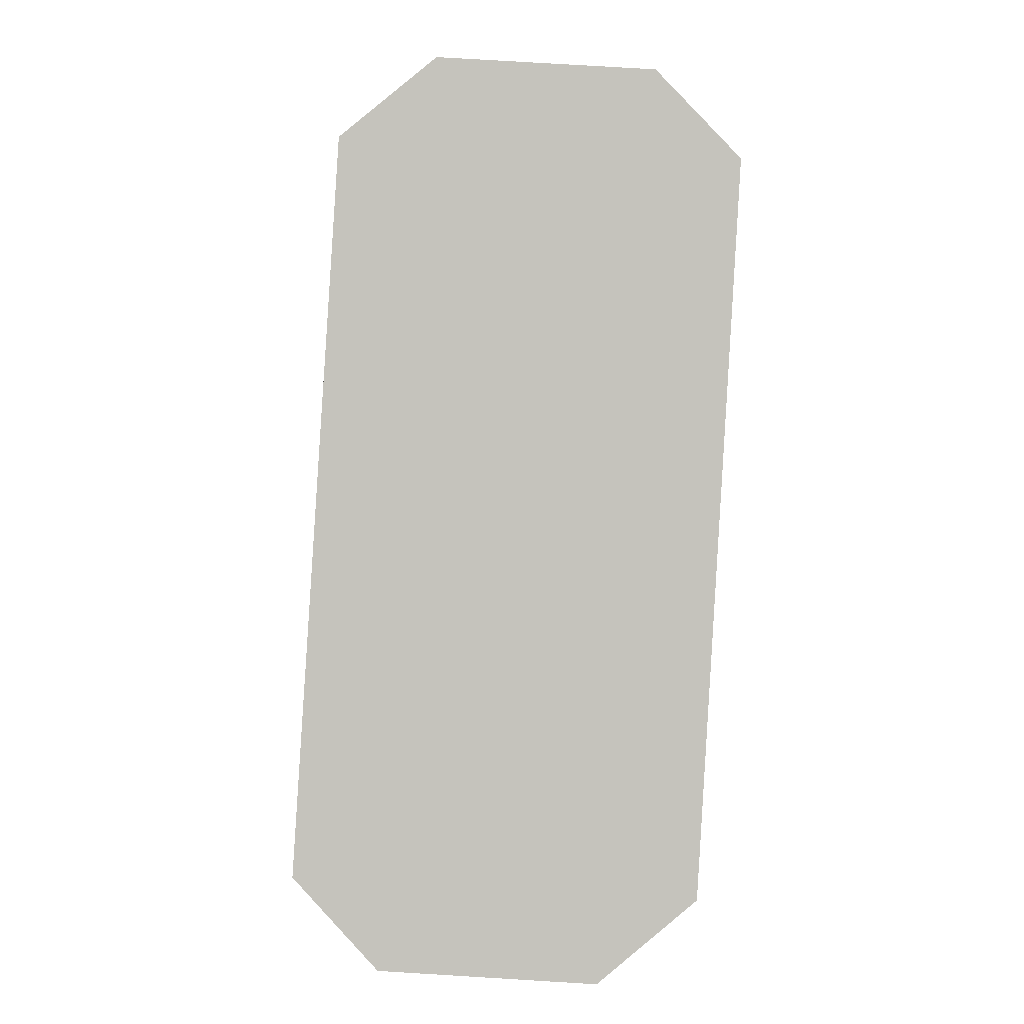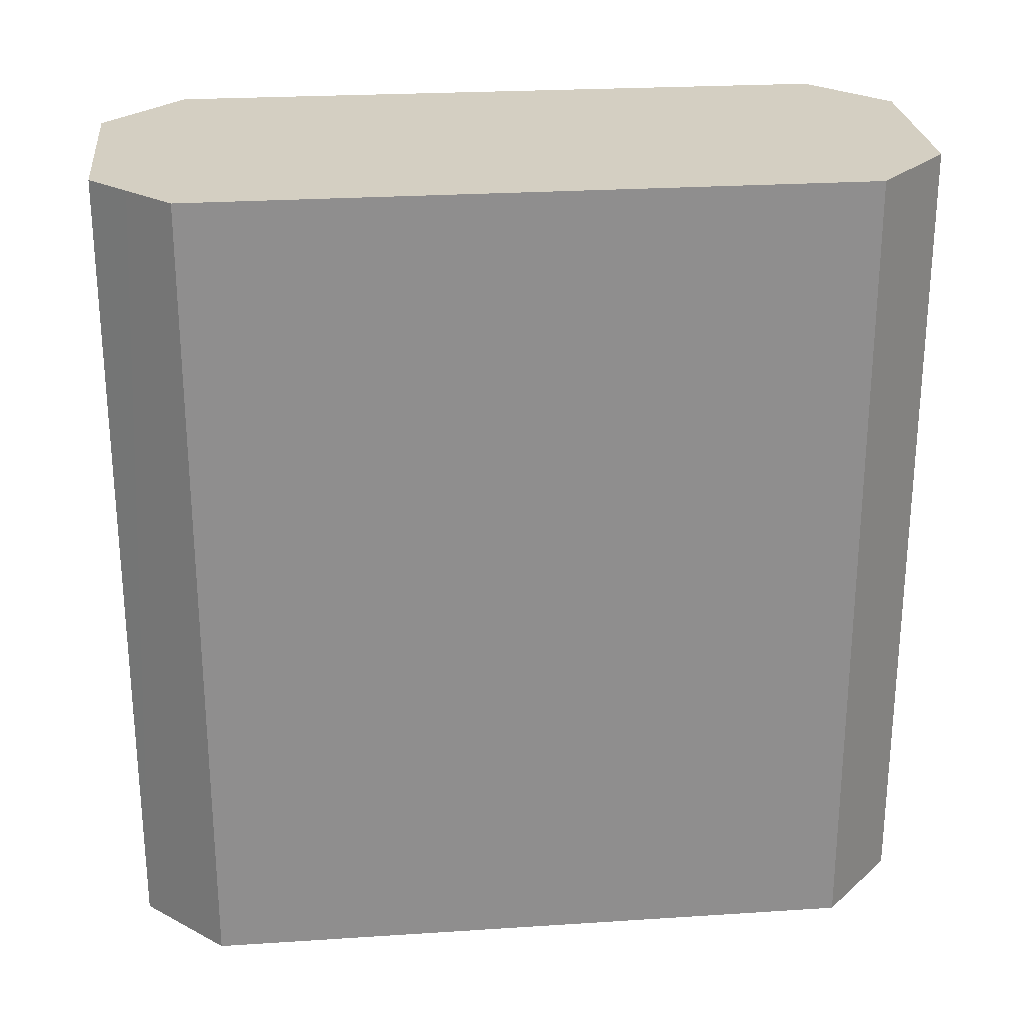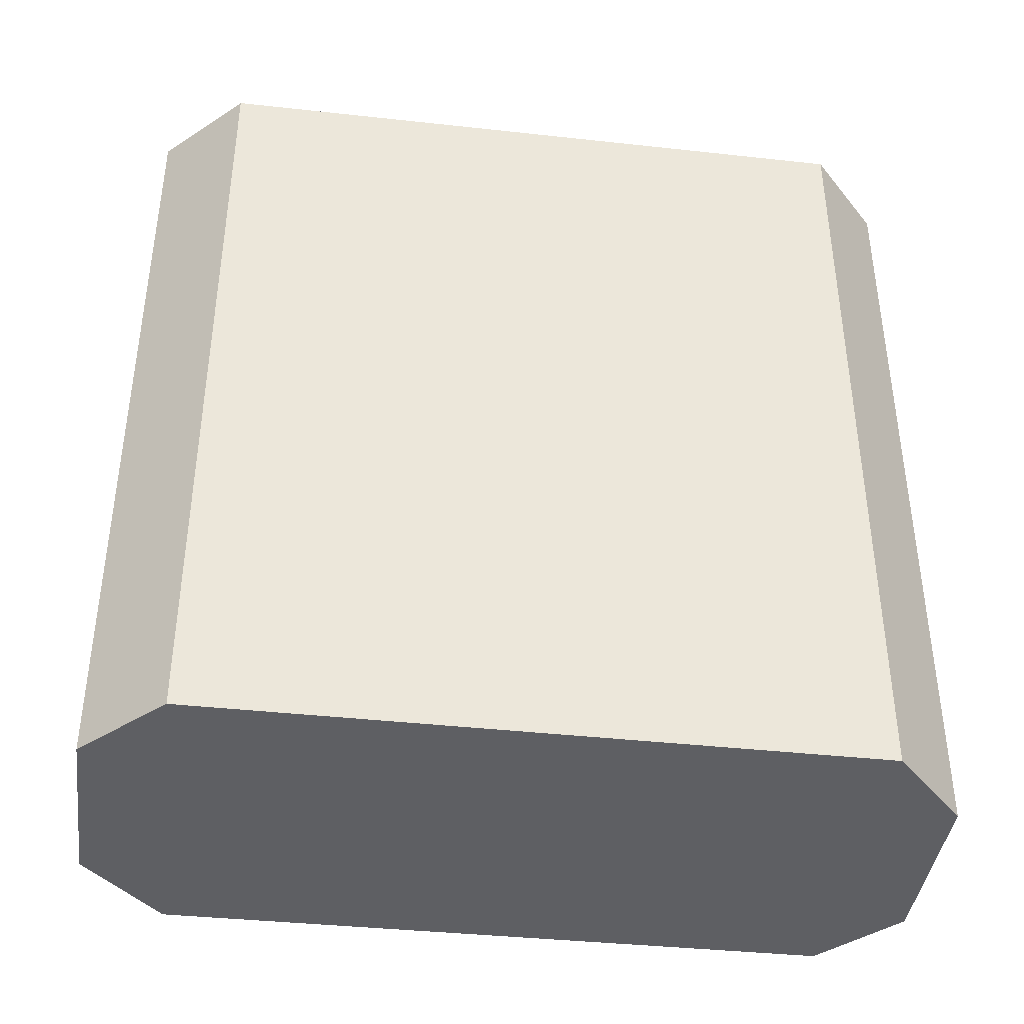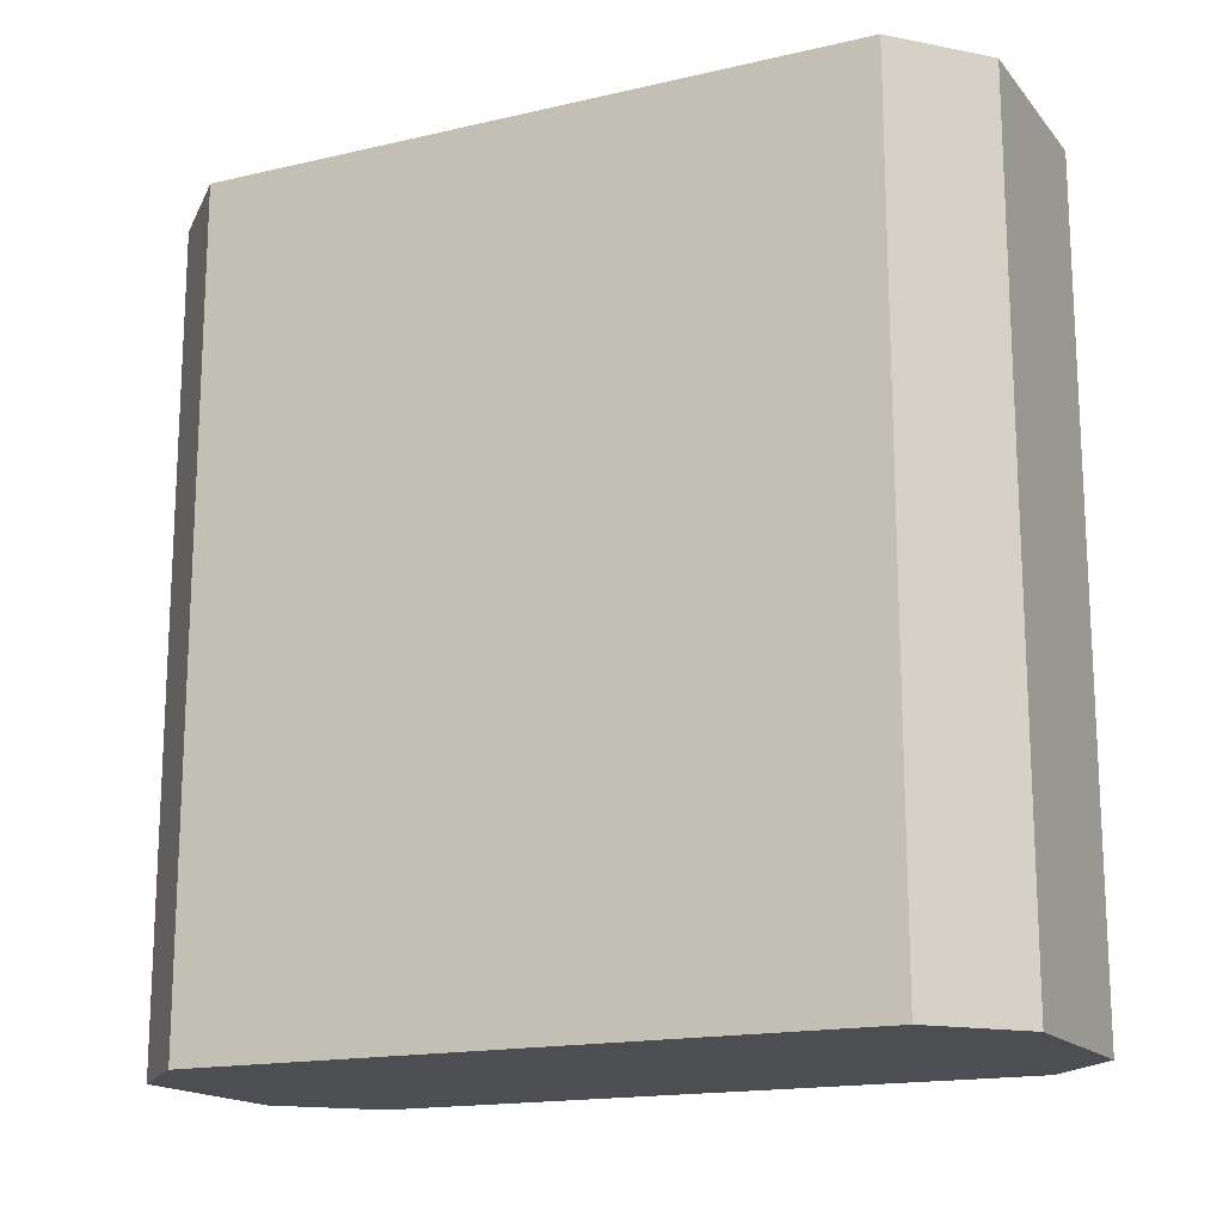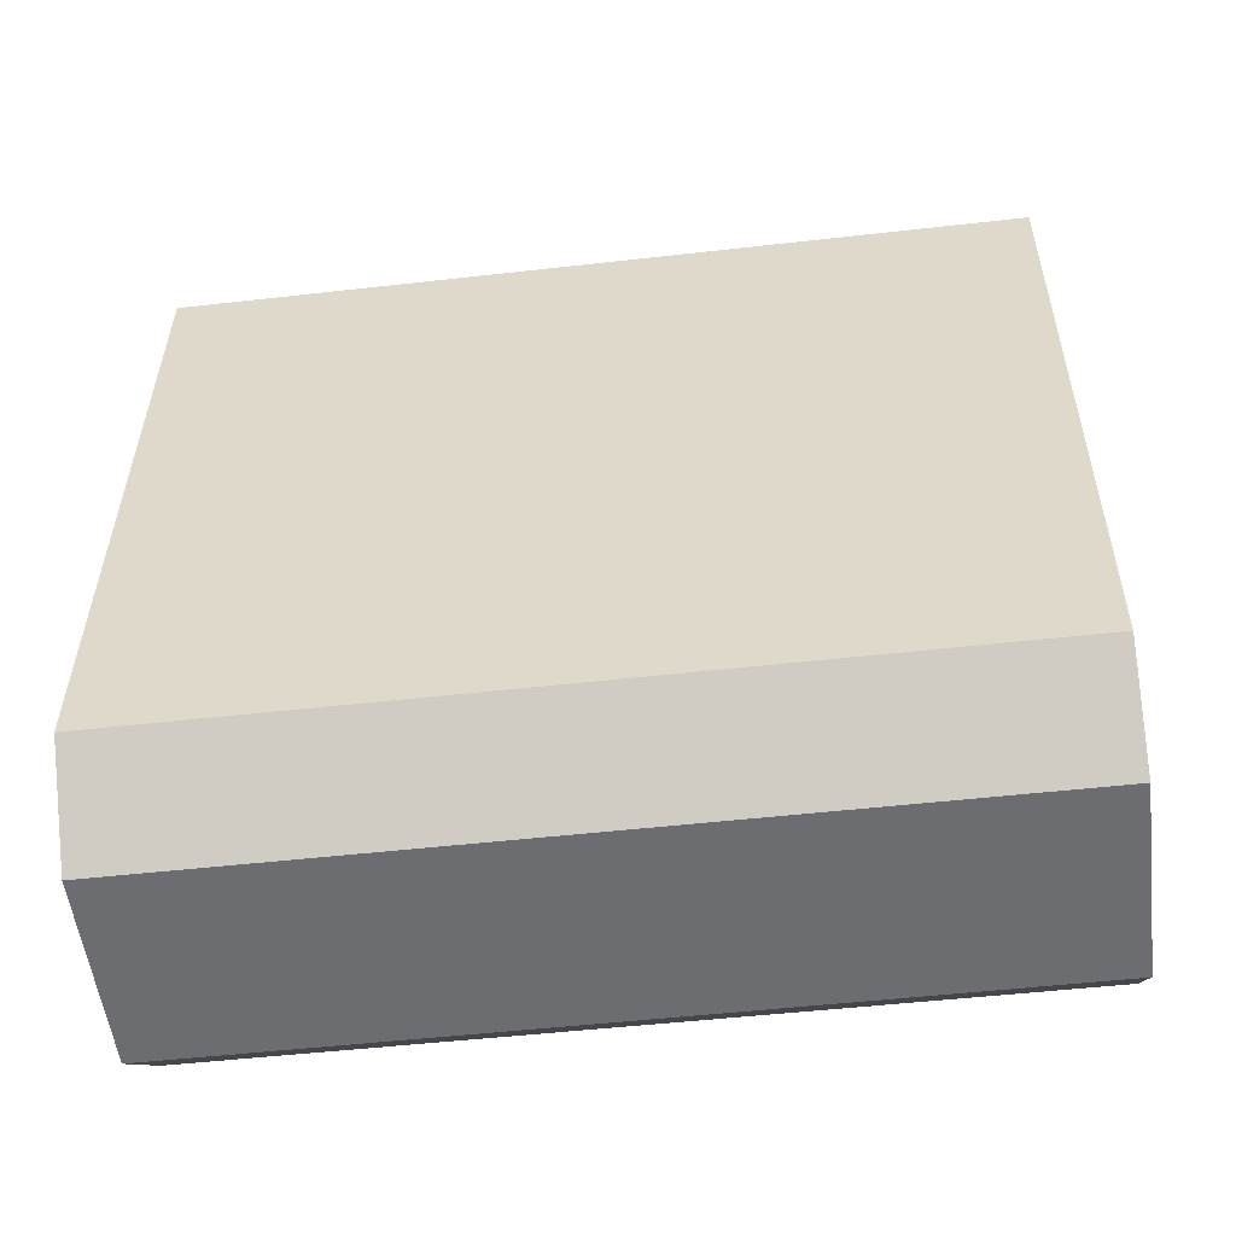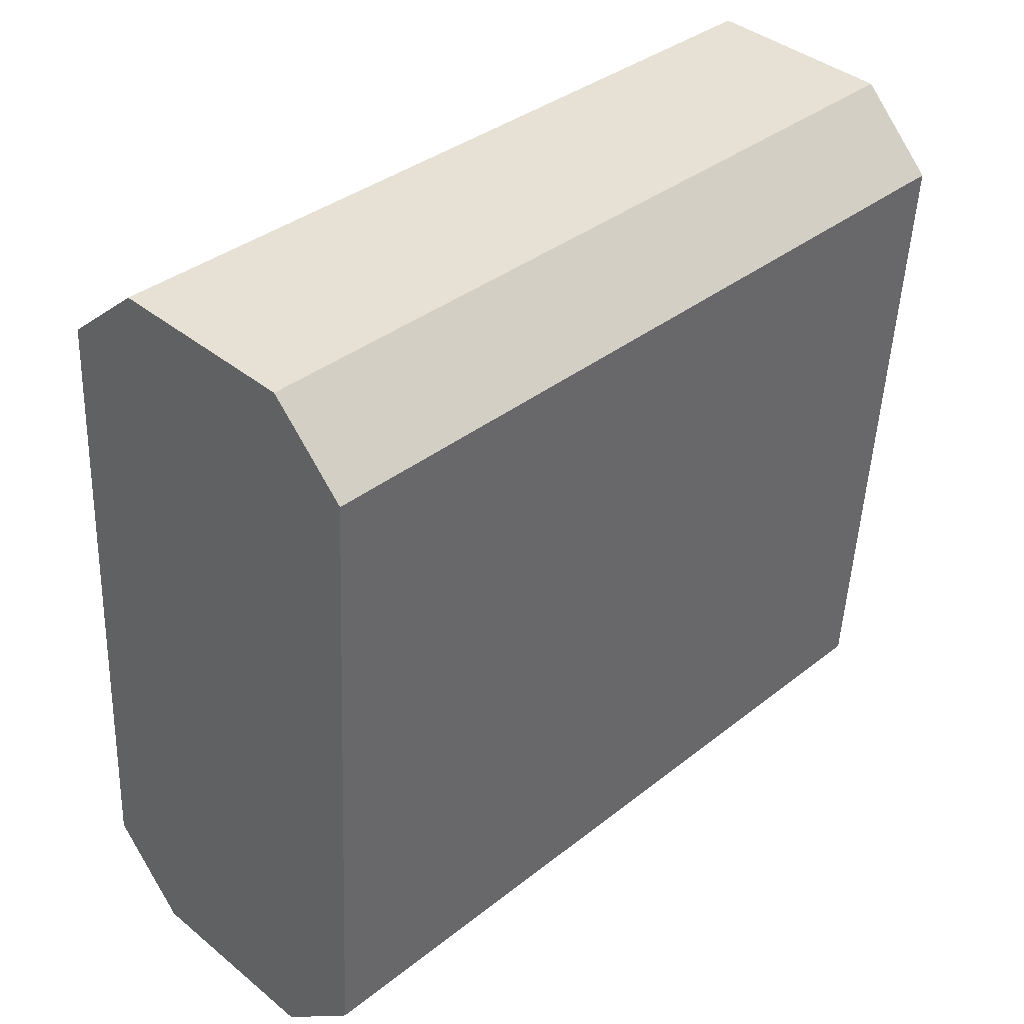
<metadata>
{"format":"obj","ext":"obj","renderer":"f3d","projection":"perspective","resolution":1024,"background":"white","views":[{"elev":1.4,"azim":-0.5,"up":"+Z"},{"elev":25.4,"azim":-92.3,"up":"+Y"},{"elev":-40.5,"azim":-94.0,"up":"+Y"},{"elev":-16.5,"azim":-60.9,"up":"+Y"},{"elev":-50.5,"azim":-82.9,"up":"+Z"},{"elev":36.4,"azim":44.3,"up":"+Z"}]}
</metadata>
<code>
v  0.644 6.208 5.258
v  0 6.208 3.801e-16
v  0.324 6.208 4.998
v  0.981 6.208 5.532
v  0.309 6.208 -0.342
v  2.453 6.208 5.452
v  0.576 6.208 -0.637
v  2.062 6.208 -0.732
v  2.722 6.208 5.174
v  3.029 6.208 4.855
v  2.394 6.208 -0.453
v  2.742 6.208 -0.161
v  2.062 4.482e-17 -0.732
v  0.576 3.9e-17 -0.637
v  0 0 0
v  0.309 2.094e-17 -0.342
v  0.324 -3.06e-16 4.998
v  0.981 -3.387e-16 5.532
v  0.644 -3.22e-16 5.258
v  2.453 -3.338e-16 5.452
v  3.029 -2.973e-16 4.855
v  2.722 -3.168e-16 5.174
v  2.742 9.858e-18 -0.161
v  2.394 2.774e-17 -0.453
g defaultobject
f 1 2 3
f 2 1 4
f 2 4 5
f 5 4 6
f 5 6 7
f 7 6 8
f 8 6 9
f 8 9 10
f 8 10 11
f 11 10 12
f 13 7 8
f 7 13 14
f 14 5 7
f 5 14 2
f 2 14 15
f 15 14 16
f 15 3 2
f 3 15 17
f 17 1 3
f 1 17 4
f 4 17 18
f 18 17 19
f 18 6 4
f 6 18 20
f 20 9 6
f 9 20 10
f 10 20 21
f 21 20 22
f 21 12 10
f 12 21 23
f 11 13 8
f 13 11 12
f 13 12 24
f 24 12 23
f 19 20 18
f 20 19 17
f 20 17 15
f 20 15 22
f 22 15 21
f 21 15 23
f 23 15 16
f 23 16 14
f 23 14 24
f 24 14 13

</code>
